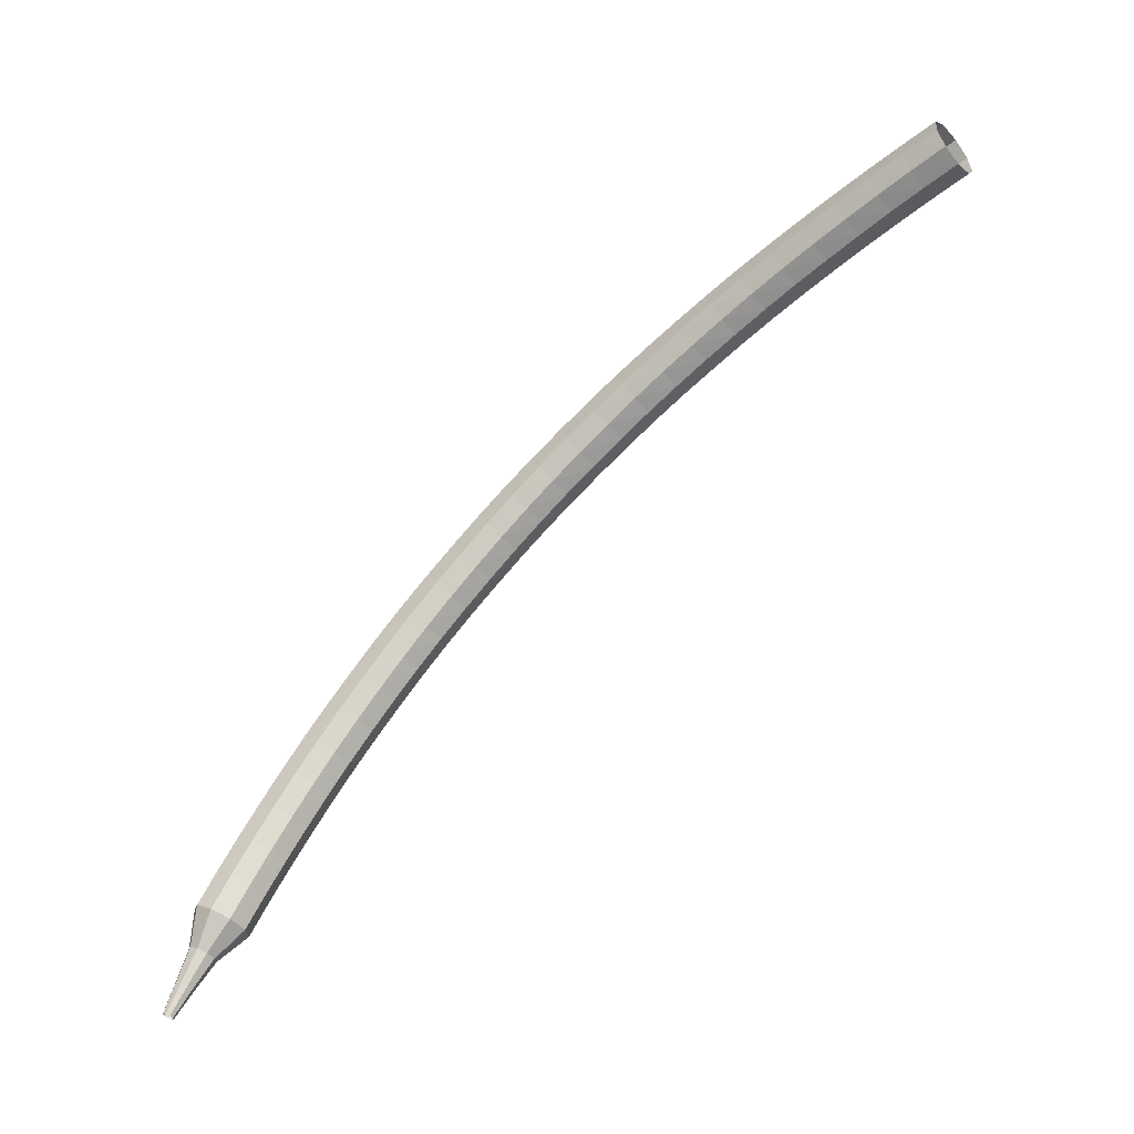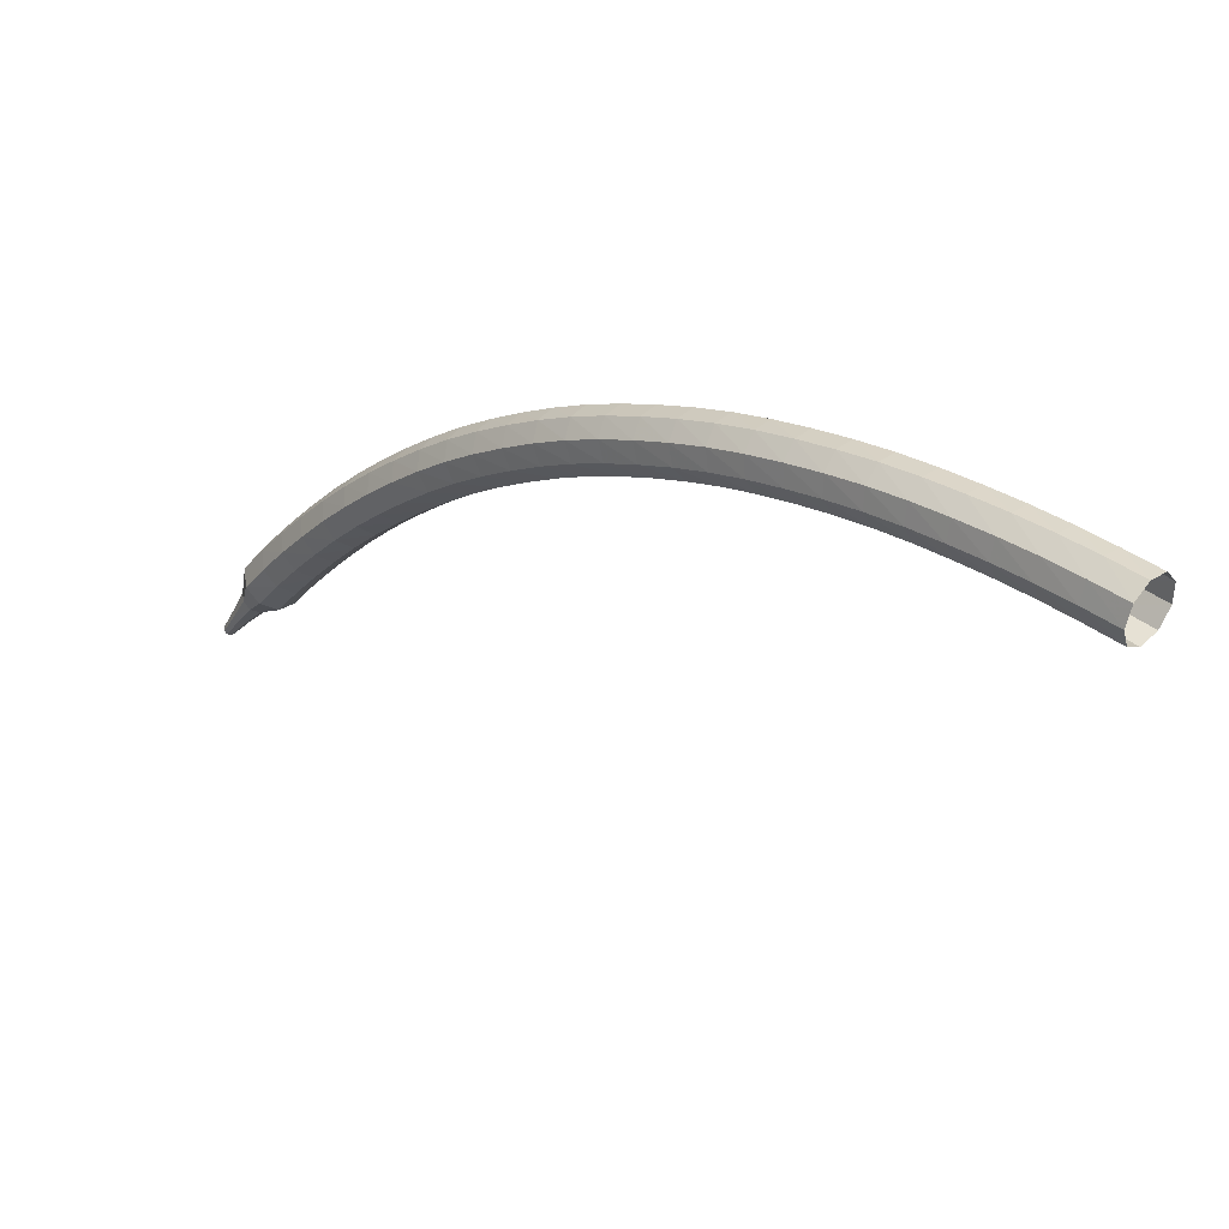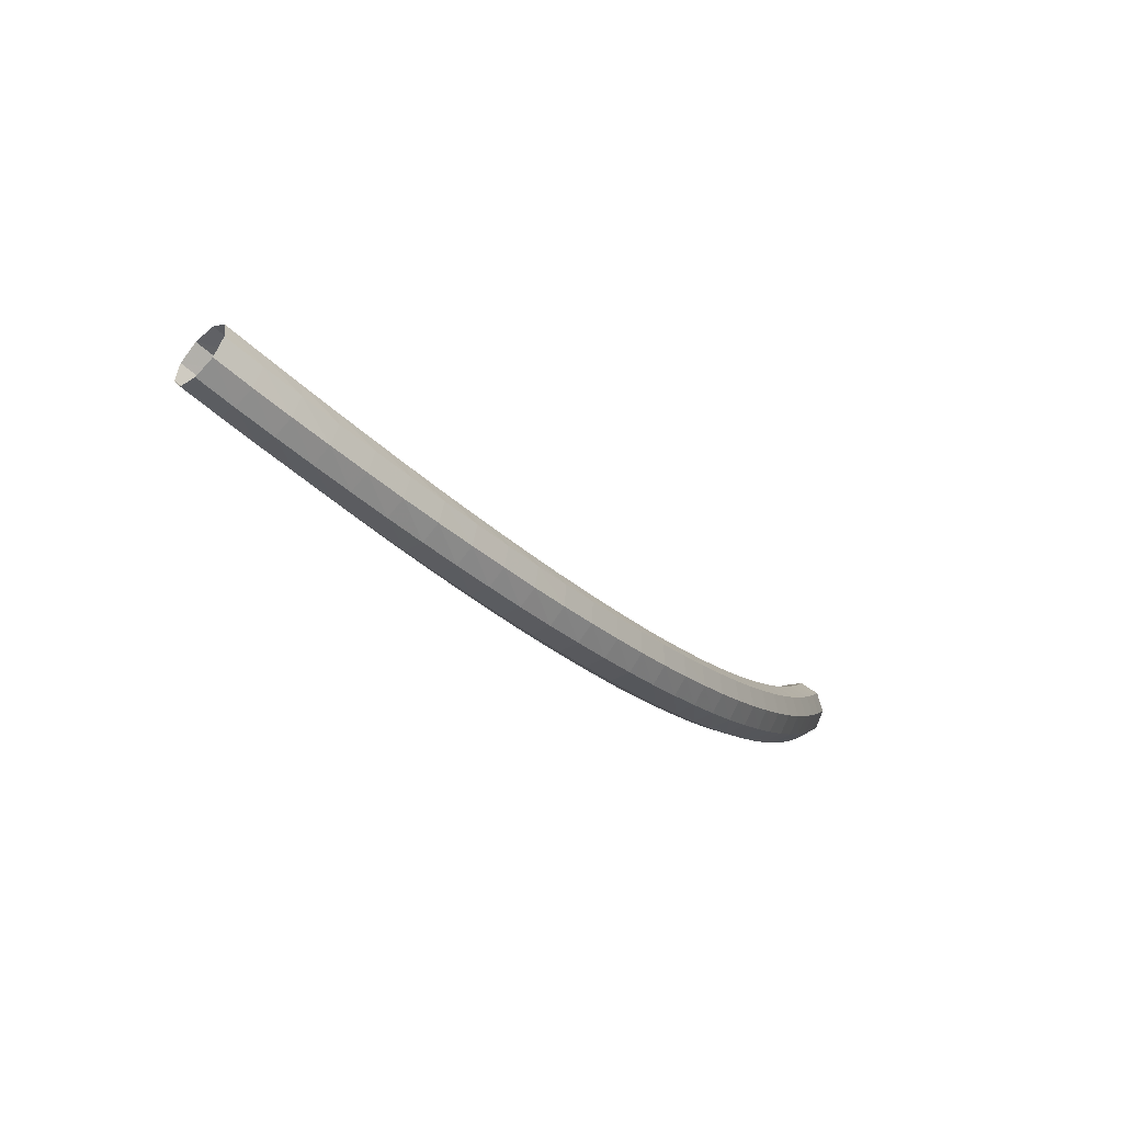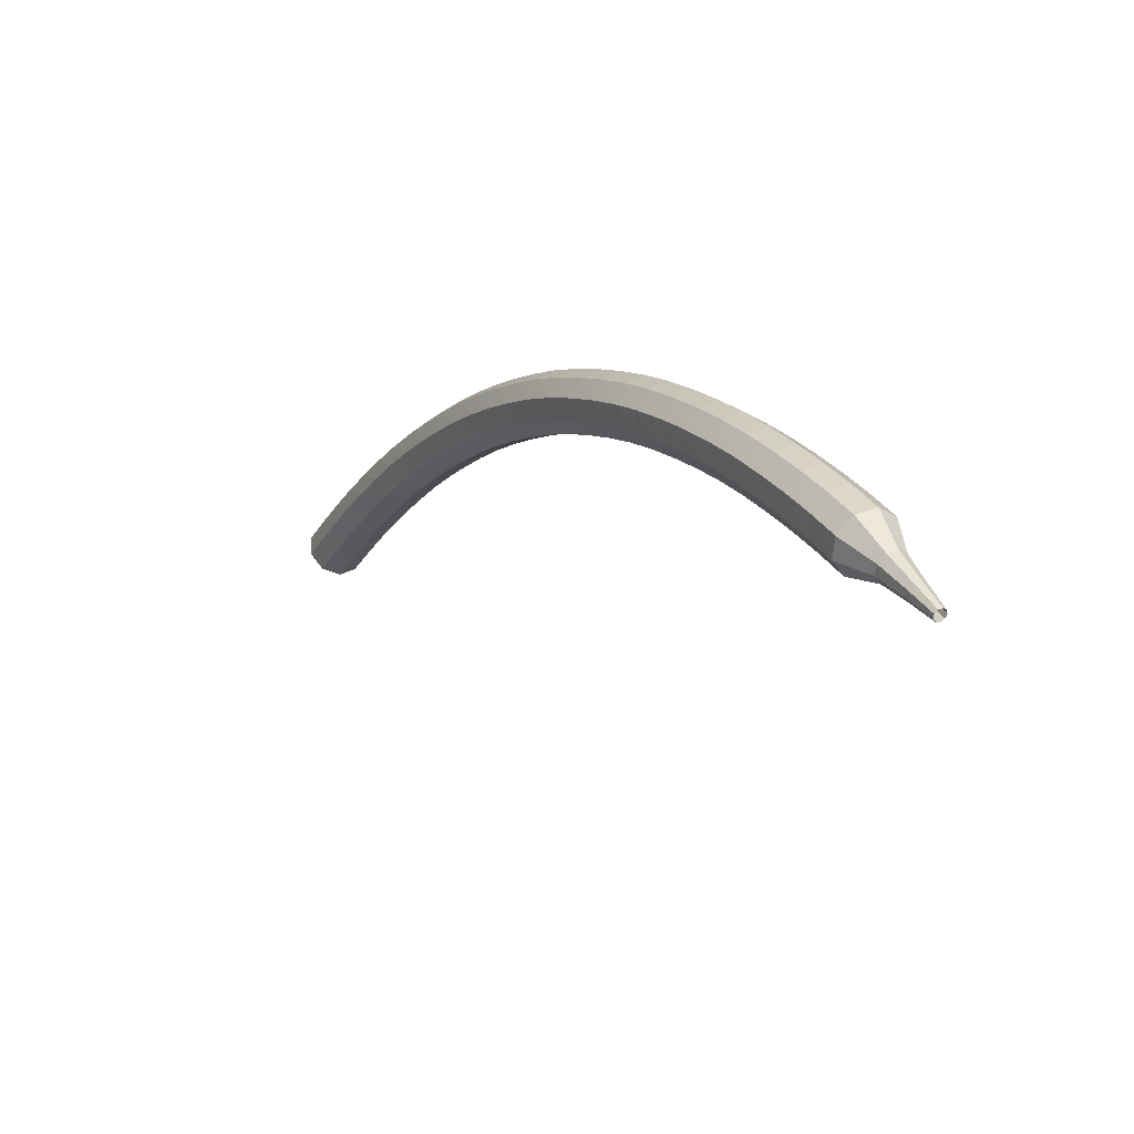
<metadata>
{"format":"obj","ext":"obj","renderer":"f3d","projection":"perspective","resolution":1024,"background":"white","views":[{"elev":55.3,"azim":-6.2,"up":"+Z"},{"elev":46.4,"azim":6.0,"up":"+Y"},{"elev":9.2,"azim":160.1,"up":"+Z"},{"elev":-34.5,"azim":-153.6,"up":"+Y"}]}
</metadata>
<code>
g tube1
v 153.3 136.6 181.3
v 153.8 136.4 180.6
v 154.2 135.7 180.3
v 154.2 134.8 180.4
v 153.8 134.2 180.9
v 153.3 134.1 181.6
v 152.8 134.6 182.1
v 152.6 135.5 182.2
v 152.8 136.2 181.9
v 153.3 136.6 181.3
v 152 136.4 180.3
v 152.5 136.2 179.6
v 152.9 135.5 179.3
v 152.9 134.6 179.4
v 152.6 134 179.9
v 152.1 134 180.6
v 151.6 134.5 181.1
v 151.4 135.3 181.2
v 151.5 136.1 180.9
v 152 136.4 180.3
v 150.7 136.2 179.3
v 151.2 136 178.6
v 151.6 135.3 178.3
v 151.6 134.5 178.4
v 151.3 133.9 178.9
v 150.8 133.8 179.6
v 150.3 134.3 180.1
v 150.1 135.1 180.2
v 150.2 135.8 179.9
v 150.7 136.2 179.3
v 149.4 136 178.3
v 149.9 135.8 177.6
v 150.3 135.1 177.3
v 150.4 134.3 177.4
v 150.1 133.6 177.9
v 149.6 133.5 178.6
v 149.1 134 179.1
v 148.8 134.8 179.3
v 148.9 135.6 178.9
v 149.4 136 178.3
v 148 135.7 177.3
v 148.6 135.5 176.7
v 149 134.8 176.3
v 149.1 134 176.4
v 148.9 133.4 177
v 148.4 133.3 177.6
v 147.9 133.7 178.2
v 147.6 134.5 178.3
v 147.7 135.3 178
v 148 135.7 177.3
v 146.7 135.3 176.3
v 147.3 135.2 175.7
v 147.7 134.5 175.3
v 147.8 133.7 175.5
v 147.6 133.1 176
v 147.1 132.9 176.7
v 146.6 133.4 177.2
v 146.3 134.2 177.3
v 146.4 134.9 177
v 146.7 135.3 176.3
v 145.4 135 175.4
v 145.9 134.8 174.7
v 146.4 134.2 174.4
v 146.6 133.4 174.5
v 146.4 132.7 175.1
v 145.9 132.6 175.8
v 145.4 133 176.3
v 145 133.8 176.4
v 145.1 134.5 176.1
v 145.4 135 175.4
v 144.1 134.5 174.5
v 144.6 134.4 173.8
v 145.1 133.8 173.5
v 145.3 133 173.6
v 145.1 132.3 174.1
v 144.7 132.2 174.8
v 144.2 132.5 175.4
v 143.8 133.3 175.5
v 143.8 134.1 175.2
v 144.1 134.5 174.5
v 142.8 134 173.6
v 143.3 133.9 172.9
v 143.8 133.3 172.6
v 144 132.5 172.7
v 143.9 131.9 173.2
v 143.5 131.7 174
v 142.9 132.1 174.5
v 142.5 132.8 174.6
v 142.5 133.6 174.3
v 142.8 134 173.6
v 141.5 133.5 172.7
v 142 133.4 172
v 142.5 132.8 171.7
v 142.7 132 171.8
v 142.6 131.3 172.4
v 142.2 131.2 173.1
v 141.7 131.5 173.6
v 141.3 132.3 173.8
v 141.2 133 173.4
v 141.5 133.5 172.7
v 140.2 132.9 171.9
v 140.7 132.8 171.2
v 141.2 132.2 170.8
v 141.5 131.4 170.9
v 141.4 130.8 171.5
v 141 130.6 172.2
v 140.5 131 172.8
v 140 131.7 172.9
v 139.9 132.4 172.6
v 140.2 132.9 171.9
v 138.9 132.2 171.1
v 139.3 132.1 170.4
v 139.9 131.6 170
v 140.2 130.8 170.1
v 140.2 130.2 170.7
v 139.8 130 171.4
v 139.3 130.3 172
v 138.8 131 172.1
v 138.7 131.8 171.8
v 138.9 132.2 171.1
v 137.6 131.5 170.3
v 138.1 131.4 169.6
v 138.6 130.9 169.2
v 139 130.1 169.3
v 139 129.5 169.9
v 138.6 129.3 170.7
v 138.1 129.6 171.2
v 137.6 130.3 171.4
v 137.4 131 171
v 137.6 131.5 170.3
v 136.3 130.7 169.5
v 136.8 130.7 168.8
v 137.3 130.1 168.4
v 137.7 129.4 168.6
v 137.8 128.8 169.1
v 137.4 128.6 169.9
v 136.9 128.9 170.5
v 136.4 129.6 170.6
v 136.2 130.3 170.2
v 136.3 130.7 169.5
v 135.1 129.9 168.8
v 135.5 129.9 168.1
v 136.1 129.4 167.7
v 136.5 128.6 167.8
v 136.6 128 168.4
v 136.3 127.8 169.2
v 135.7 128.1 169.8
v 135.2 128.7 169.9
v 134.9 129.5 169.5
v 135.1 129.9 168.8
v 133.8 129 168.1
v 134.3 129 167.4
v 134.8 128.5 167
v 135.3 127.8 167.1
v 135.4 127.2 167.7
v 135.1 127 168.5
v 134.6 127.2 169.1
v 134 127.9 169.2
v 133.7 128.6 168.8
v 133.8 129 168.1
v 132.6 128.1 167.5
v 133 128 166.7
v 133.6 127.6 166.3
v 134.1 126.9 166.5
v 134.3 126.3 167.1
v 134 126.1 167.9
v 133.5 126.3 168.5
v 132.9 127 168.6
v 132.5 127.6 168.2
v 132.6 128.1 167.5
v 131.4 127.1 166.8
v 131.8 127.1 166.1
v 132.4 126.6 165.7
v 132.9 125.9 165.8
v 133.1 125.3 166.4
v 132.9 125.1 167.2
v 132.3 125.4 167.8
v 131.7 126 168
v 131.4 126.7 167.6
v 131.4 127.1 166.8
v 130.2 126.1 166.3
v 130.6 126 165.5
v 131.3 125.6 165.1
v 131.8 124.9 165.2
v 132 124.4 165.9
v 131.8 124.2 166.7
v 131.2 124.4 167.3
v 130.6 125 167.4
v 130.2 125.7 167
v 130.2 126.1 166.3
v 129.1 125 165.7
v 129.5 124.9 165
v 130.1 124.5 164.6
v 130.7 123.9 164.7
v 130.9 123.3 165.3
v 130.7 123.1 166.1
v 130.2 123.4 166.7
v 129.5 124 166.9
v 129.1 124.6 166.5
v 129.1 125 165.7
v 128 123.8 165.2
v 128.4 123.8 164.5
v 129 123.4 164
v 129.6 122.8 164.2
v 129.8 122.3 164.8
v 129.7 122.1 165.6
v 129.1 122.3 166.3
v 128.5 122.9 166.4
v 128 123.5 166
v 128 123.8 165.2
v 126.9 122.7 164.8
v 127.3 122.6 164
v 127.9 122.2 163.6
v 128.5 121.6 163.7
v 128.8 121.1 164.3
v 128.6 121 165.2
v 128.1 121.2 165.8
v 127.4 121.7 165.9
v 127 122.3 165.5
v 126.9 122.7 164.8
v 125.8 121.5 164.3
v 126.2 121.4 163.5
v 126.8 121 163.1
v 127.4 120.5 163.3
v 127.8 120 163.9
v 127.6 119.8 164.7
v 127.1 120 165.4
v 126.4 120.6 165.5
v 125.9 121.1 165.1
v 125.8 121.5 164.3
v 124.8 120.2 163.9
v 125.2 120.2 163.2
v 125.8 119.8 162.7
v 126.4 119.2 162.9
v 126.8 118.8 163.5
v 126.6 118.6 164.4
v 126.1 118.9 165
v 125.4 119.4 165.1
v 124.9 119.9 164.7
v 124.8 120.2 163.9
v 123.8 118.9 163.6
v 124.2 118.9 162.8
v 124.8 118.5 162.4
v 125.4 118 162.5
v 125.8 117.5 163.2
v 125.7 117.4 164
v 125.2 117.6 164.7
v 124.5 118.1 164.8
v 124 118.6 164.4
v 123.8 118.9 163.6
v 122.8 117.6 163.3
v 123.2 117.6 162.5
v 123.8 117.2 162.1
v 124.5 116.7 162.2
v 124.9 116.3 162.9
v 124.8 116.2 163.7
v 124.3 116.4 164.3
v 123.6 116.8 164.5
v 123 117.3 164.1
v 122.8 117.6 163.3
v 121.9 116.3 163
v 122.2 116.2 162.2
v 122.9 115.9 161.8
v 123.6 115.4 161.9
v 123.9 115 162.6
v 123.9 114.9 163.4
v 123.4 115.1 164.1
v 122.6 115.6 164.2
v 122.1 116 163.8
v 121.9 116.3 163
v 121 115 162.7
v 121.3 114.9 161.9
v 122 114.5 161.5
v 122.7 114.1 161.7
v 123.1 113.7 162.3
v 123 113.6 163.2
v 122.5 113.8 163.8
v 121.8 114.2 164
v 121.2 114.7 163.5
v 121 115 162.7
v 120.7 113.3 162.5
v 120.9 113.3 162.1
v 121.2 113.1 161.9
v 121.6 112.9 162
v 121.8 112.7 162.3
v 121.7 112.7 162.8
v 121.5 112.8 163.1
v 121.1 113 163.2
v 120.8 113.2 162.9
v 120.7 113.3 162.5
v 120.2 112 162.4
v 120.3 112 162.1
v 120.5 111.9 162
v 120.7 111.7 162
v 120.9 111.6 162.2
v 120.8 111.6 162.5
v 120.7 111.7 162.7
v 120.4 111.8 162.8
v 120.2 112 162.6
v 120.2 112 162.4
v 119.6 110.8 162.2
v 119.7 110.8 162.1
v 119.8 110.7 162
v 119.9 110.6 162
v 120 110.5 162.1
v 120 110.5 162.3
v 119.9 110.6 162.4
v 119.8 110.7 162.5
v 119.6 110.7 162.4
v 119.6 110.8 162.2
f 1 2 12
f 12 11 1
f 2 3 13
f 13 12 2
f 3 4 14
f 14 13 3
f 4 5 15
f 15 14 4
f 5 6 16
f 16 15 5
f 6 7 17
f 17 16 6
f 7 8 18
f 18 17 7
f 8 9 19
f 19 18 8
f 9 10 20
f 20 19 9
f 11 12 22
f 22 21 11
f 12 13 23
f 23 22 12
f 13 14 24
f 24 23 13
f 14 15 25
f 25 24 14
f 15 16 26
f 26 25 15
f 16 17 27
f 27 26 16
f 17 18 28
f 28 27 17
f 18 19 29
f 29 28 18
f 19 20 30
f 30 29 19
f 21 22 32
f 32 31 21
f 22 23 33
f 33 32 22
f 23 24 34
f 34 33 23
f 24 25 35
f 35 34 24
f 25 26 36
f 36 35 25
f 26 27 37
f 37 36 26
f 27 28 38
f 38 37 27
f 28 29 39
f 39 38 28
f 29 30 40
f 40 39 29
f 31 32 42
f 42 41 31
f 32 33 43
f 43 42 32
f 33 34 44
f 44 43 33
f 34 35 45
f 45 44 34
f 35 36 46
f 46 45 35
f 36 37 47
f 47 46 36
f 37 38 48
f 48 47 37
f 38 39 49
f 49 48 38
f 39 40 50
f 50 49 39
f 41 42 52
f 52 51 41
f 42 43 53
f 53 52 42
f 43 44 54
f 54 53 43
f 44 45 55
f 55 54 44
f 45 46 56
f 56 55 45
f 46 47 57
f 57 56 46
f 47 48 58
f 58 57 47
f 48 49 59
f 59 58 48
f 49 50 60
f 60 59 49
f 51 52 62
f 62 61 51
f 52 53 63
f 63 62 52
f 53 54 64
f 64 63 53
f 54 55 65
f 65 64 54
f 55 56 66
f 66 65 55
f 56 57 67
f 67 66 56
f 57 58 68
f 68 67 57
f 58 59 69
f 69 68 58
f 59 60 70
f 70 69 59
f 61 62 72
f 72 71 61
f 62 63 73
f 73 72 62
f 63 64 74
f 74 73 63
f 64 65 75
f 75 74 64
f 65 66 76
f 76 75 65
f 66 67 77
f 77 76 66
f 67 68 78
f 78 77 67
f 68 69 79
f 79 78 68
f 69 70 80
f 80 79 69
f 71 72 82
f 82 81 71
f 72 73 83
f 83 82 72
f 73 74 84
f 84 83 73
f 74 75 85
f 85 84 74
f 75 76 86
f 86 85 75
f 76 77 87
f 87 86 76
f 77 78 88
f 88 87 77
f 78 79 89
f 89 88 78
f 79 80 90
f 90 89 79
f 81 82 92
f 92 91 81
f 82 83 93
f 93 92 82
f 83 84 94
f 94 93 83
f 84 85 95
f 95 94 84
f 85 86 96
f 96 95 85
f 86 87 97
f 97 96 86
f 87 88 98
f 98 97 87
f 88 89 99
f 99 98 88
f 89 90 100
f 100 99 89
f 91 92 102
f 102 101 91
f 92 93 103
f 103 102 92
f 93 94 104
f 104 103 93
f 94 95 105
f 105 104 94
f 95 96 106
f 106 105 95
f 96 97 107
f 107 106 96
f 97 98 108
f 108 107 97
f 98 99 109
f 109 108 98
f 99 100 110
f 110 109 99
f 101 102 112
f 112 111 101
f 102 103 113
f 113 112 102
f 103 104 114
f 114 113 103
f 104 105 115
f 115 114 104
f 105 106 116
f 116 115 105
f 106 107 117
f 117 116 106
f 107 108 118
f 118 117 107
f 108 109 119
f 119 118 108
f 109 110 120
f 120 119 109
f 111 112 122
f 122 121 111
f 112 113 123
f 123 122 112
f 113 114 124
f 124 123 113
f 114 115 125
f 125 124 114
f 115 116 126
f 126 125 115
f 116 117 127
f 127 126 116
f 117 118 128
f 128 127 117
f 118 119 129
f 129 128 118
f 119 120 130
f 130 129 119
f 121 122 132
f 132 131 121
f 122 123 133
f 133 132 122
f 123 124 134
f 134 133 123
f 124 125 135
f 135 134 124
f 125 126 136
f 136 135 125
f 126 127 137
f 137 136 126
f 127 128 138
f 138 137 127
f 128 129 139
f 139 138 128
f 129 130 140
f 140 139 129
f 131 132 142
f 142 141 131
f 132 133 143
f 143 142 132
f 133 134 144
f 144 143 133
f 134 135 145
f 145 144 134
f 135 136 146
f 146 145 135
f 136 137 147
f 147 146 136
f 137 138 148
f 148 147 137
f 138 139 149
f 149 148 138
f 139 140 150
f 150 149 139
f 141 142 152
f 152 151 141
f 142 143 153
f 153 152 142
f 143 144 154
f 154 153 143
f 144 145 155
f 155 154 144
f 145 146 156
f 156 155 145
f 146 147 157
f 157 156 146
f 147 148 158
f 158 157 147
f 148 149 159
f 159 158 148
f 149 150 160
f 160 159 149
f 151 152 162
f 162 161 151
f 152 153 163
f 163 162 152
f 153 154 164
f 164 163 153
f 154 155 165
f 165 164 154
f 155 156 166
f 166 165 155
f 156 157 167
f 167 166 156
f 157 158 168
f 168 167 157
f 158 159 169
f 169 168 158
f 159 160 170
f 170 169 159
f 161 162 172
f 172 171 161
f 162 163 173
f 173 172 162
f 163 164 174
f 174 173 163
f 164 165 175
f 175 174 164
f 165 166 176
f 176 175 165
f 166 167 177
f 177 176 166
f 167 168 178
f 178 177 167
f 168 169 179
f 179 178 168
f 169 170 180
f 180 179 169
f 171 172 182
f 182 181 171
f 172 173 183
f 183 182 172
f 173 174 184
f 184 183 173
f 174 175 185
f 185 184 174
f 175 176 186
f 186 185 175
f 176 177 187
f 187 186 176
f 177 178 188
f 188 187 177
f 178 179 189
f 189 188 178
f 179 180 190
f 190 189 179
f 181 182 192
f 192 191 181
f 182 183 193
f 193 192 182
f 183 184 194
f 194 193 183
f 184 185 195
f 195 194 184
f 185 186 196
f 196 195 185
f 186 187 197
f 197 196 186
f 187 188 198
f 198 197 187
f 188 189 199
f 199 198 188
f 189 190 200
f 200 199 189
f 191 192 202
f 202 201 191
f 192 193 203
f 203 202 192
f 193 194 204
f 204 203 193
f 194 195 205
f 205 204 194
f 195 196 206
f 206 205 195
f 196 197 207
f 207 206 196
f 197 198 208
f 208 207 197
f 198 199 209
f 209 208 198
f 199 200 210
f 210 209 199
f 201 202 212
f 212 211 201
f 202 203 213
f 213 212 202
f 203 204 214
f 214 213 203
f 204 205 215
f 215 214 204
f 205 206 216
f 216 215 205
f 206 207 217
f 217 216 206
f 207 208 218
f 218 217 207
f 208 209 219
f 219 218 208
f 209 210 220
f 220 219 209
f 211 212 222
f 222 221 211
f 212 213 223
f 223 222 212
f 213 214 224
f 224 223 213
f 214 215 225
f 225 224 214
f 215 216 226
f 226 225 215
f 216 217 227
f 227 226 216
f 217 218 228
f 228 227 217
f 218 219 229
f 229 228 218
f 219 220 230
f 230 229 219
f 221 222 232
f 232 231 221
f 222 223 233
f 233 232 222
f 223 224 234
f 234 233 223
f 224 225 235
f 235 234 224
f 225 226 236
f 236 235 225
f 226 227 237
f 237 236 226
f 227 228 238
f 238 237 227
f 228 229 239
f 239 238 228
f 229 230 240
f 240 239 229
f 231 232 242
f 242 241 231
f 232 233 243
f 243 242 232
f 233 234 244
f 244 243 233
f 234 235 245
f 245 244 234
f 235 236 246
f 246 245 235
f 236 237 247
f 247 246 236
f 237 238 248
f 248 247 237
f 238 239 249
f 249 248 238
f 239 240 250
f 250 249 239
f 241 242 252
f 252 251 241
f 242 243 253
f 253 252 242
f 243 244 254
f 254 253 243
f 244 245 255
f 255 254 244
f 245 246 256
f 256 255 245
f 246 247 257
f 257 256 246
f 247 248 258
f 258 257 247
f 248 249 259
f 259 258 248
f 249 250 260
f 260 259 249
f 251 252 262
f 262 261 251
f 252 253 263
f 263 262 252
f 253 254 264
f 264 263 253
f 254 255 265
f 265 264 254
f 255 256 266
f 266 265 255
f 256 257 267
f 267 266 256
f 257 258 268
f 268 267 257
f 258 259 269
f 269 268 258
f 259 260 270
f 270 269 259
f 261 262 272
f 272 271 261
f 262 263 273
f 273 272 262
f 263 264 274
f 274 273 263
f 264 265 275
f 275 274 264
f 265 266 276
f 276 275 265
f 266 267 277
f 277 276 266
f 267 268 278
f 278 277 267
f 268 269 279
f 279 278 268
f 269 270 280
f 280 279 269
f 271 272 282
f 282 281 271
f 272 273 283
f 283 282 272
f 273 274 284
f 284 283 273
f 274 275 285
f 285 284 274
f 275 276 286
f 286 285 275
f 276 277 287
f 287 286 276
f 277 278 288
f 288 287 277
f 278 279 289
f 289 288 278
f 279 280 290
f 290 289 279
f 281 282 292
f 292 291 281
f 282 283 293
f 293 292 282
f 283 284 294
f 294 293 283
f 284 285 295
f 295 294 284
f 285 286 296
f 296 295 285
f 286 287 297
f 297 296 286
f 287 288 298
f 298 297 287
f 288 289 299
f 299 298 288
f 289 290 300
f 300 299 289
f 291 292 302
f 302 301 291
f 292 293 303
f 303 302 292
f 293 294 304
f 304 303 293
f 294 295 305
f 305 304 294
f 295 296 306
f 306 305 295
f 296 297 307
f 307 306 296
f 297 298 308
f 308 307 297
f 298 299 309
f 309 308 298
f 299 300 310
f 310 309 299
g

</code>
